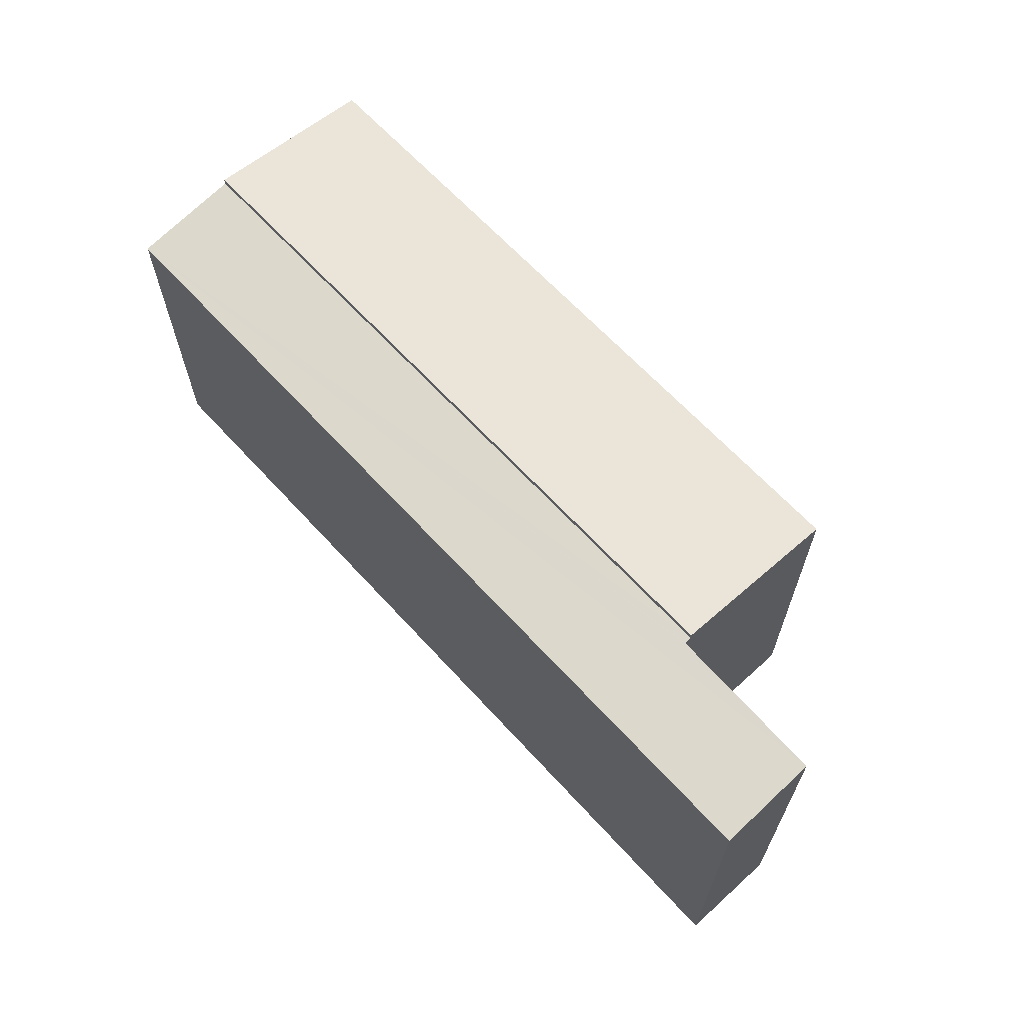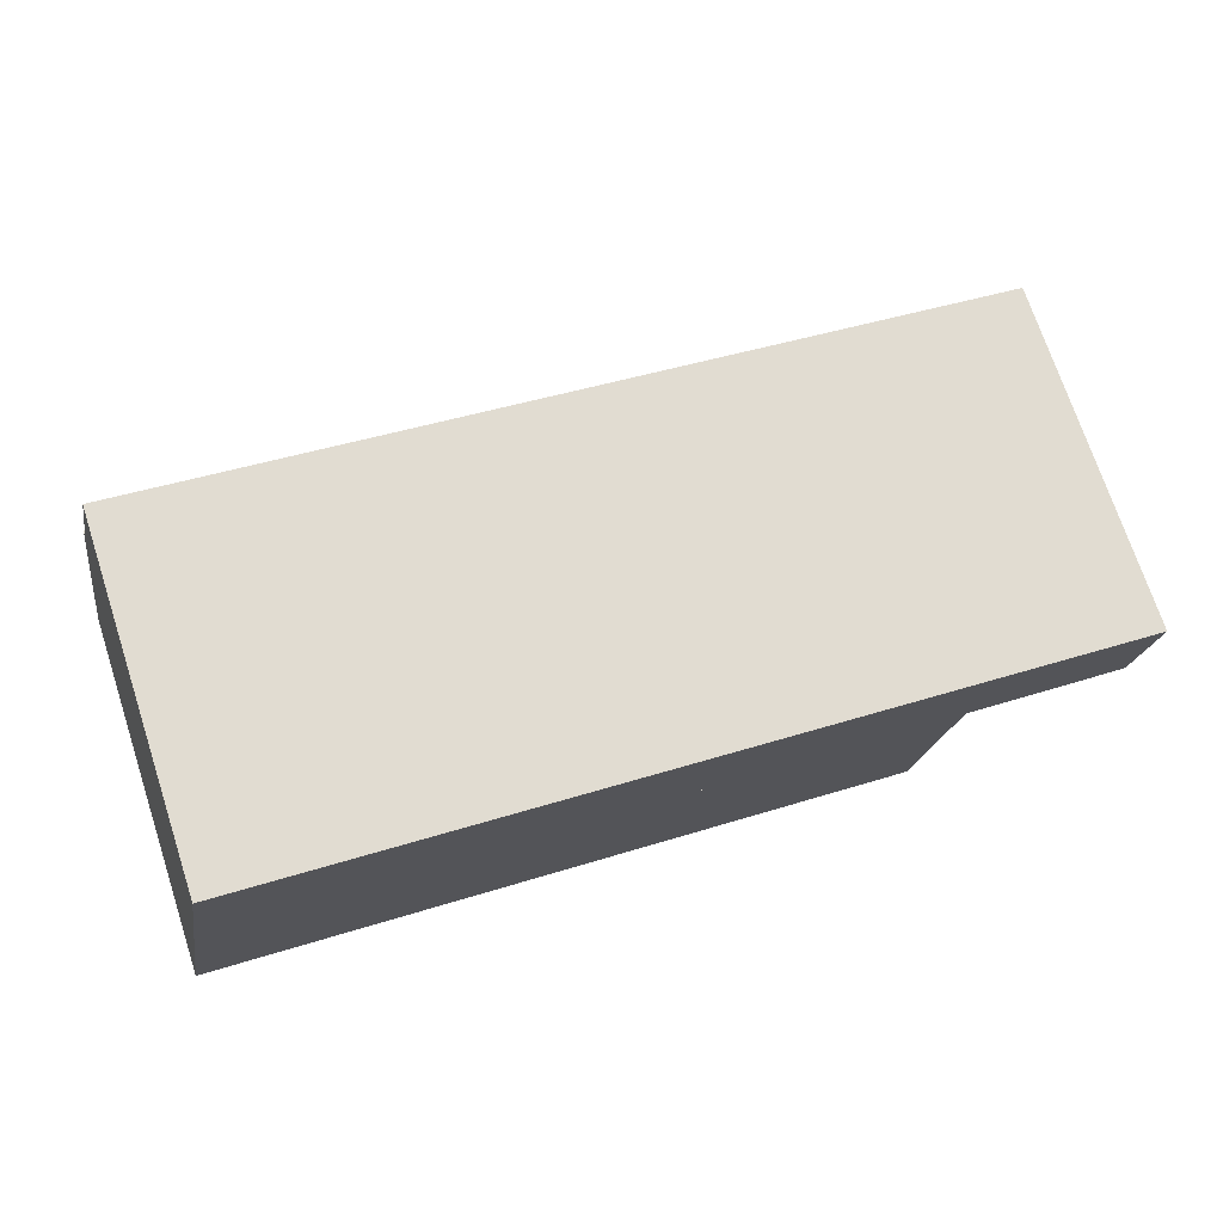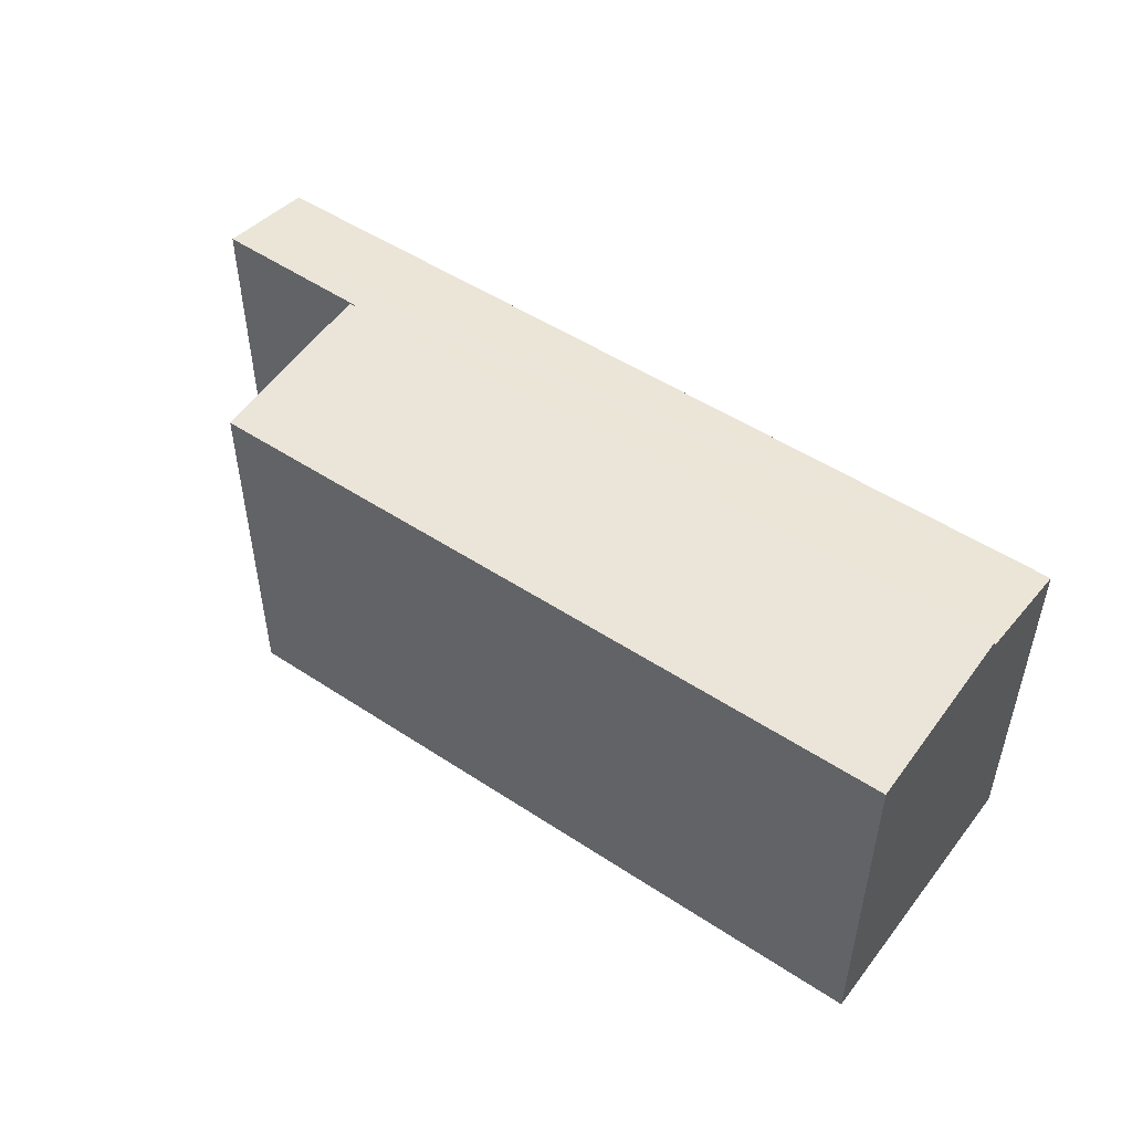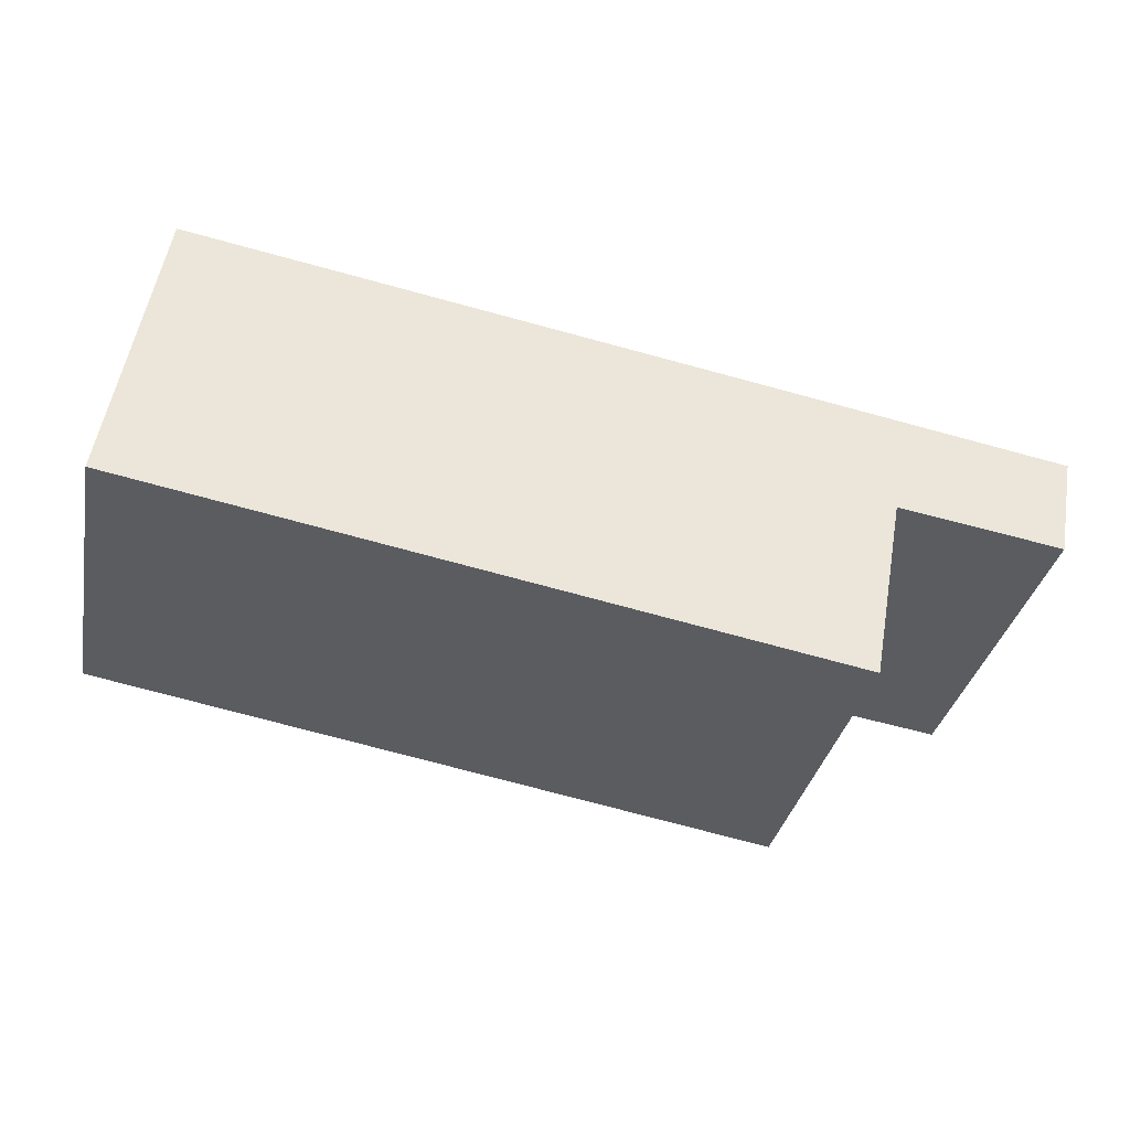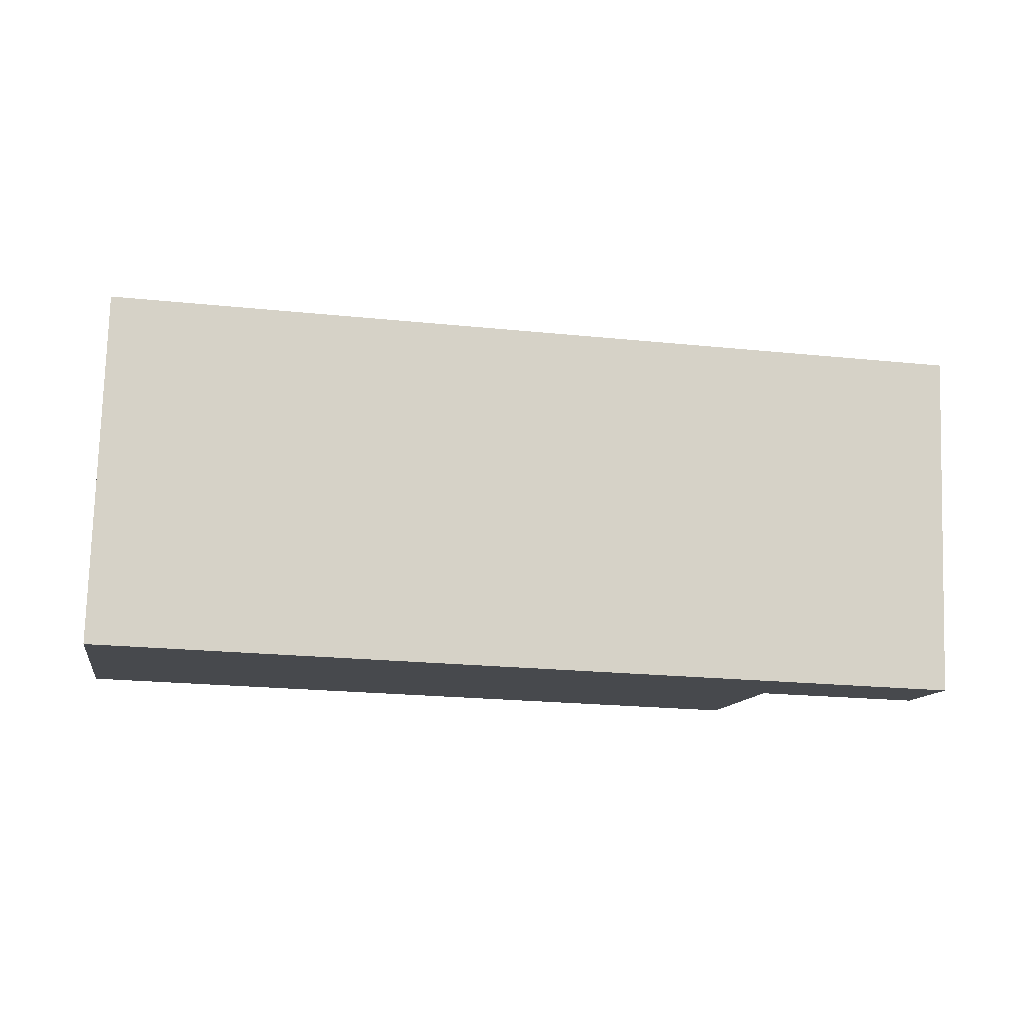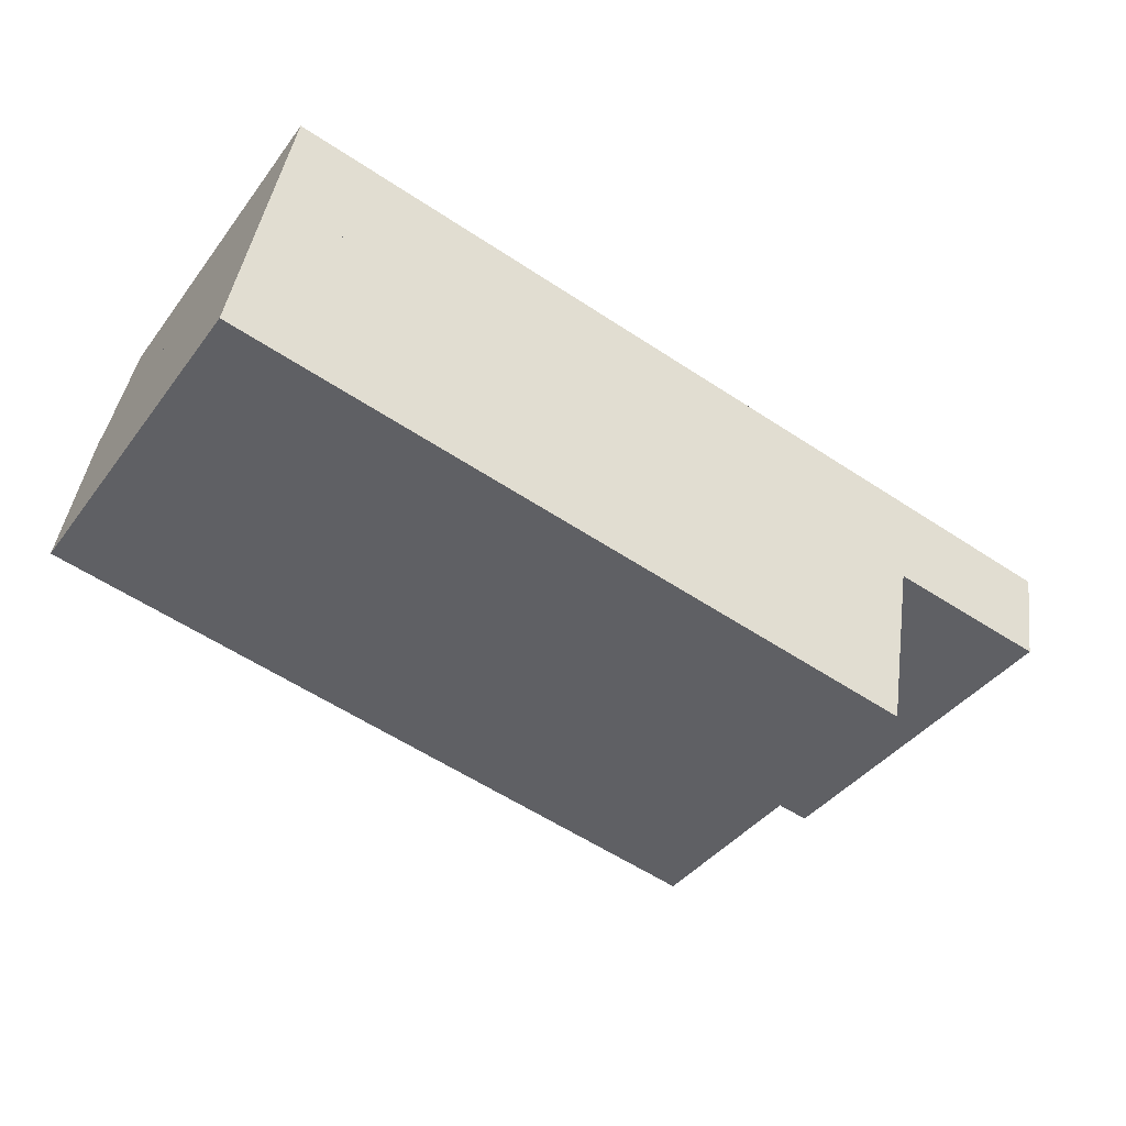
<metadata>
{"format":"obj","ext":"obj","renderer":"f3d","projection":"perspective","resolution":1024,"background":"white","views":[{"elev":65.0,"azim":57.5,"up":"+Y"},{"elev":72.5,"azim":-18.2,"up":"+Z"},{"elev":50.1,"azim":-134.0,"up":"+Y"},{"elev":-33.5,"azim":-11.3,"up":"+Z"},{"elev":77.9,"azim":1.8,"up":"+Z"},{"elev":-40.0,"azim":-33.1,"up":"+Z"}]}
</metadata>
<code>
v  23.85 15.71 -4.217
v  32.39 16.51 2.264
v  31.02 15.71 -5.485
v  11.15 15.71 -1.971
v  0 15.71 9.619e-16
v  1.277 16.48 7.414
v  1.336 16.51 7.756
v  1.336 -4.749e-16 7.756
v  1.277 -4.54e-16 7.414
v  0 0 0
v  32.39 -1.386e-16 2.264
v  31.02 3.359e-16 -5.485
v  23.85 2.582e-16 -4.217
v  11.15 1.207e-16 -1.971
v  2.153 15.55 12.5
v  32.39 16.22 2.264
v  1.336 16.21 7.756
v  32.45 16.17 2.58
v  32.55 16.17 2.564
v  39.61 16.16 1.445
v  40.25 15.54 5.835
v  40.37 15.54 5.814
v  33.32 15.54 7.046
v  2.153 -7.653e-16 12.5
v  40.37 -3.56e-16 5.814
v  33.32 -4.314e-16 7.046
v  40.25 -3.573e-16 5.835
v  39.61 -8.848e-17 1.445
v  32.45 -1.58e-16 2.58
v  32.55 -1.57e-16 2.564
g defaultobject
f 1 2 3
f 2 1 4
f 2 4 5
f 2 5 6
f 2 6 7
f 6 8 7
f 8 6 5
f 8 5 9
f 9 5 10
f 8 2 7
f 2 8 11
f 11 3 2
f 3 11 12
f 12 1 3
f 1 12 4
f 4 12 13
f 4 13 14
f 4 14 5
f 5 14 10
f 8 12 11
f 12 8 13
f 13 8 14
f 14 8 10
f 10 8 9
f 15 16 17
f 16 15 18
f 18 15 19
f 19 15 20
f 20 15 21
f 20 21 22
f 21 15 23
f 24 23 15
f 23 22 21
f 22 23 25
f 25 23 24
f 25 24 26
f 25 26 27
f 22 28 20
f 28 22 25
f 18 11 16
f 11 18 29
f 28 19 20
f 19 28 18
f 18 28 29
f 29 28 30
f 11 17 16
f 17 11 8
f 8 15 17
f 15 8 24
f 11 24 8
f 24 11 29
f 24 29 26
f 26 29 30
f 26 30 28
f 26 28 27
f 27 28 25

</code>
